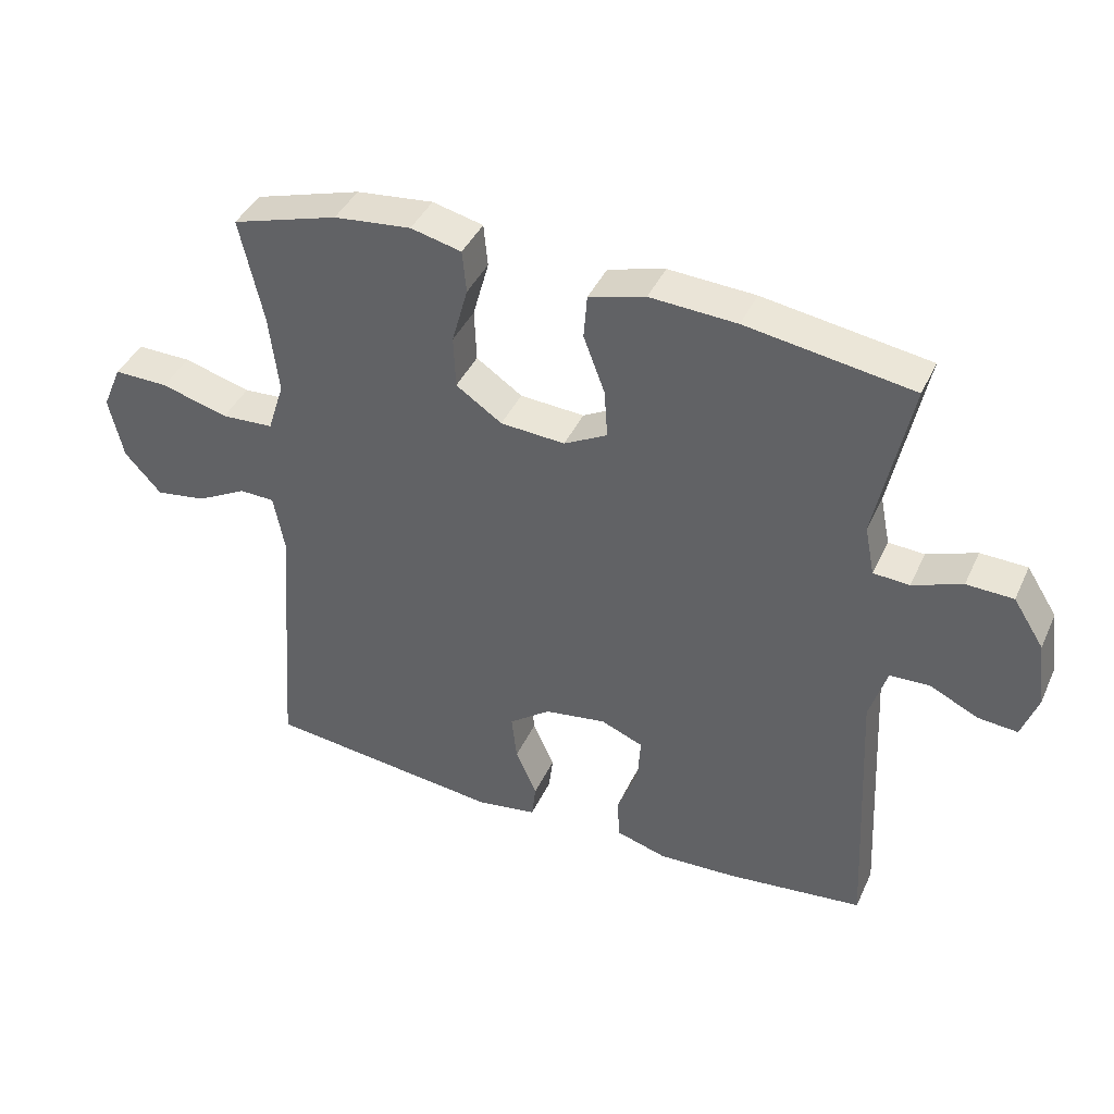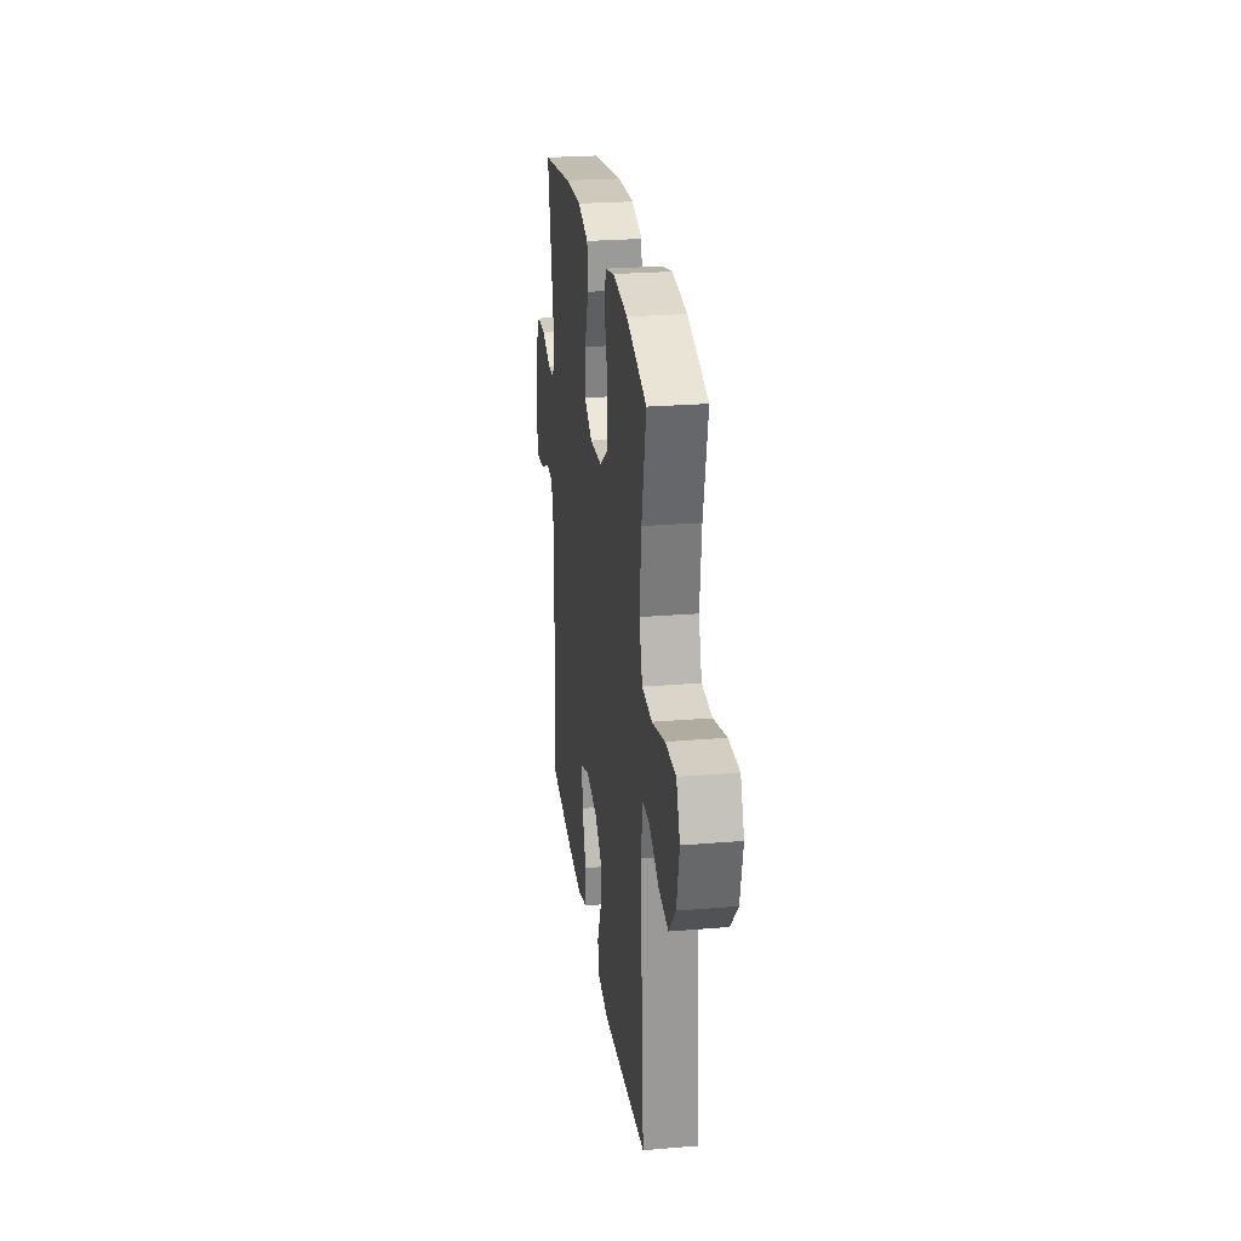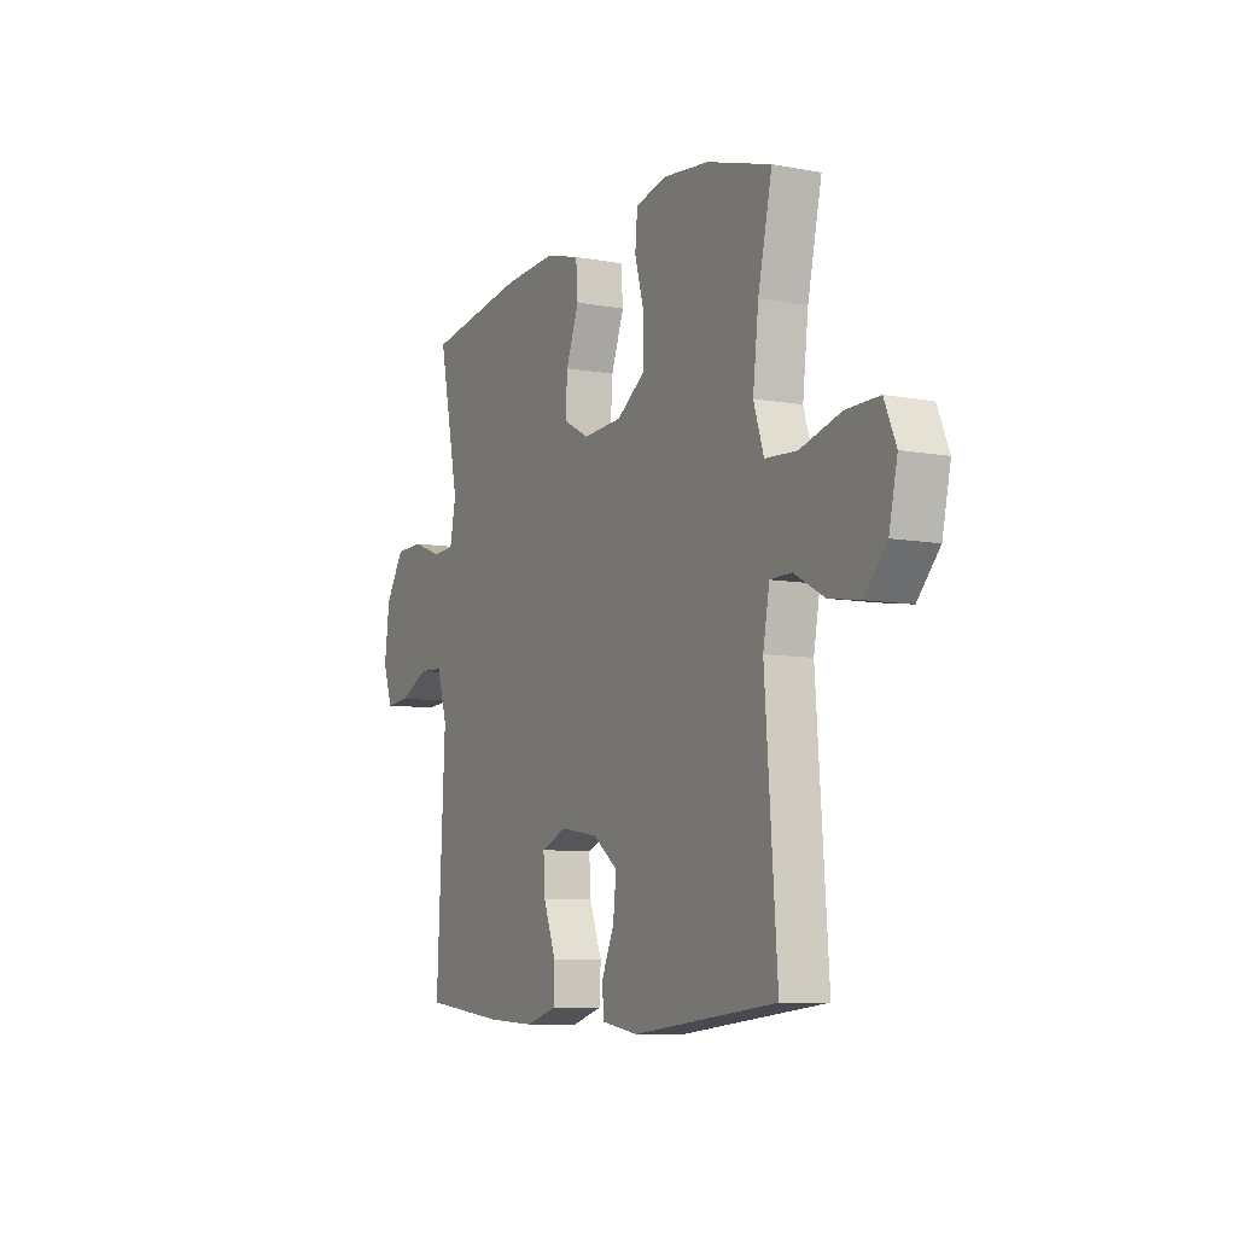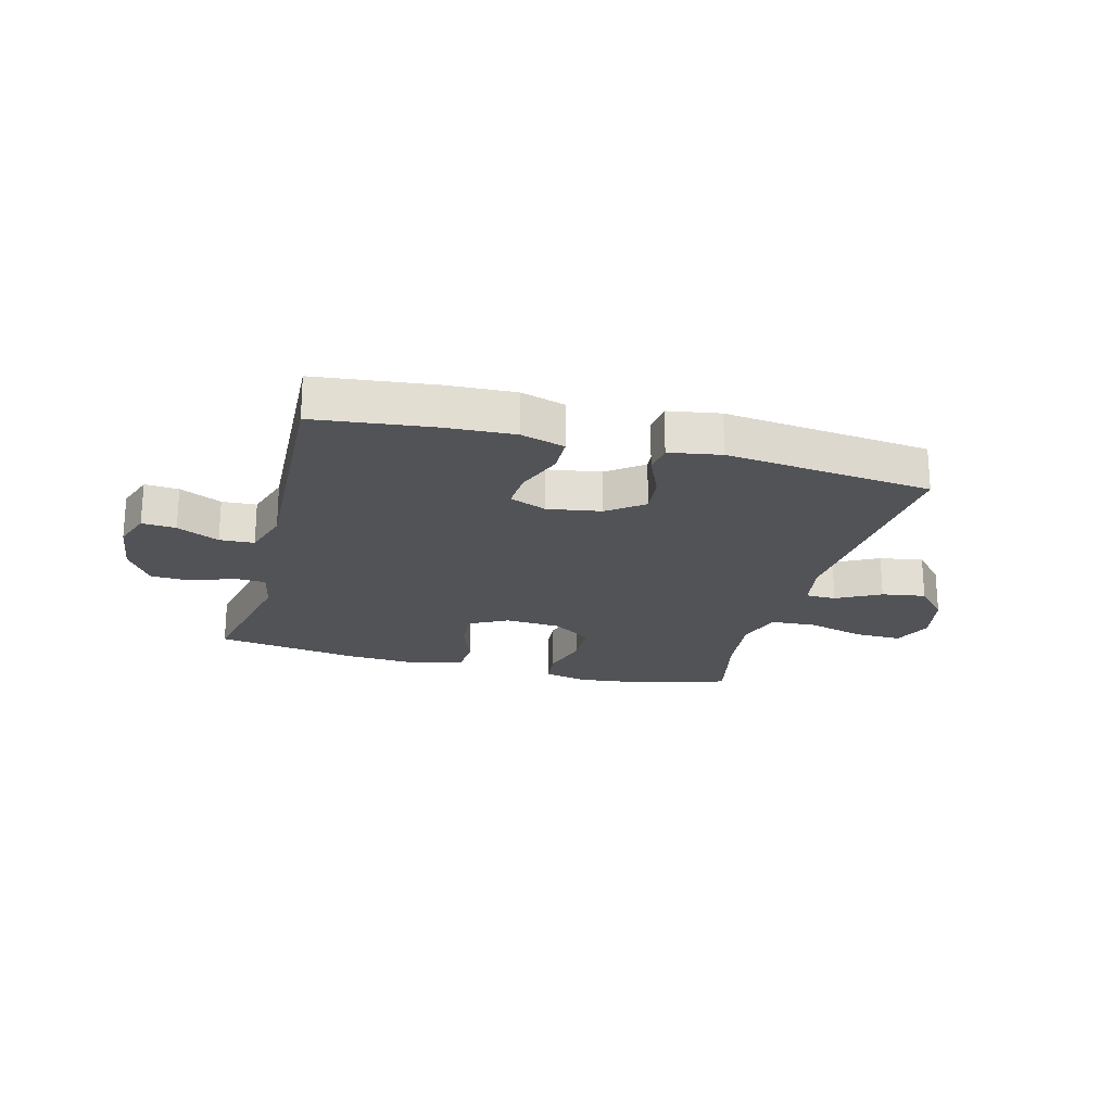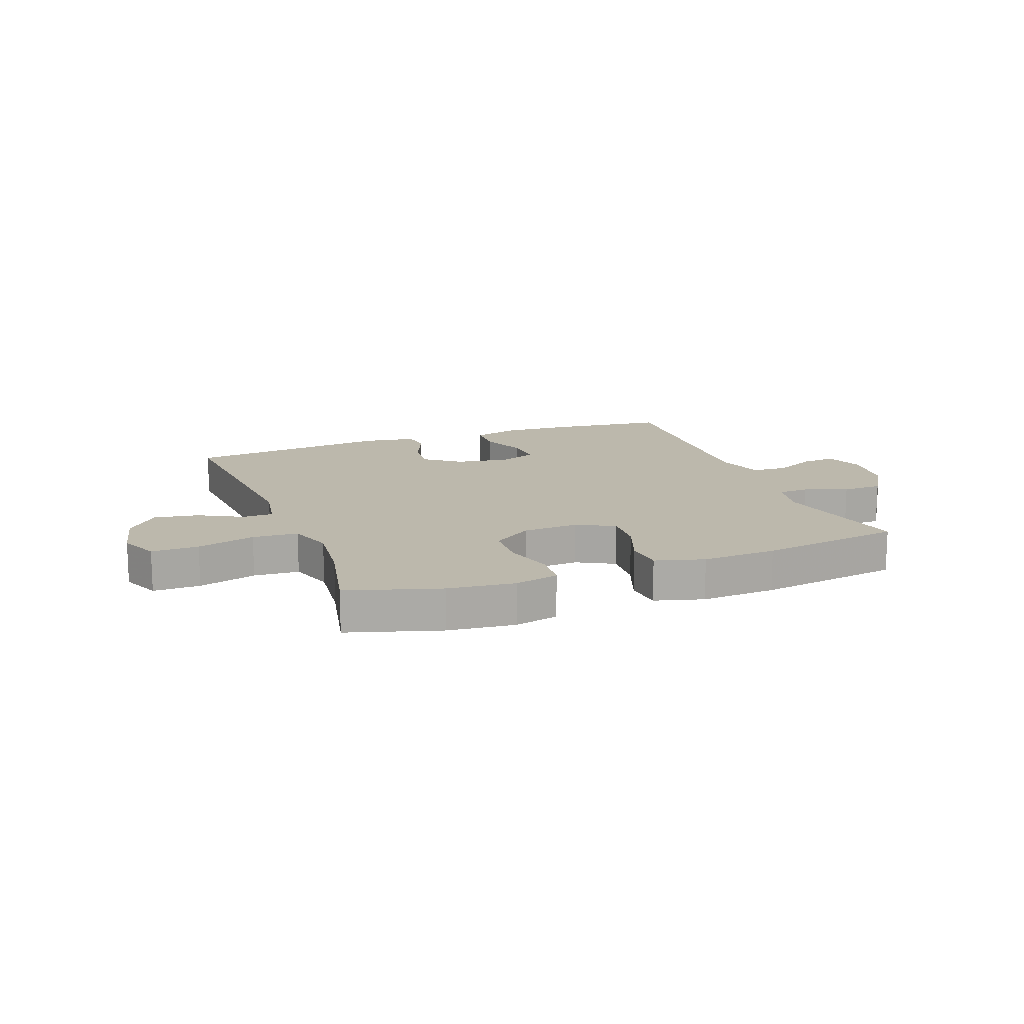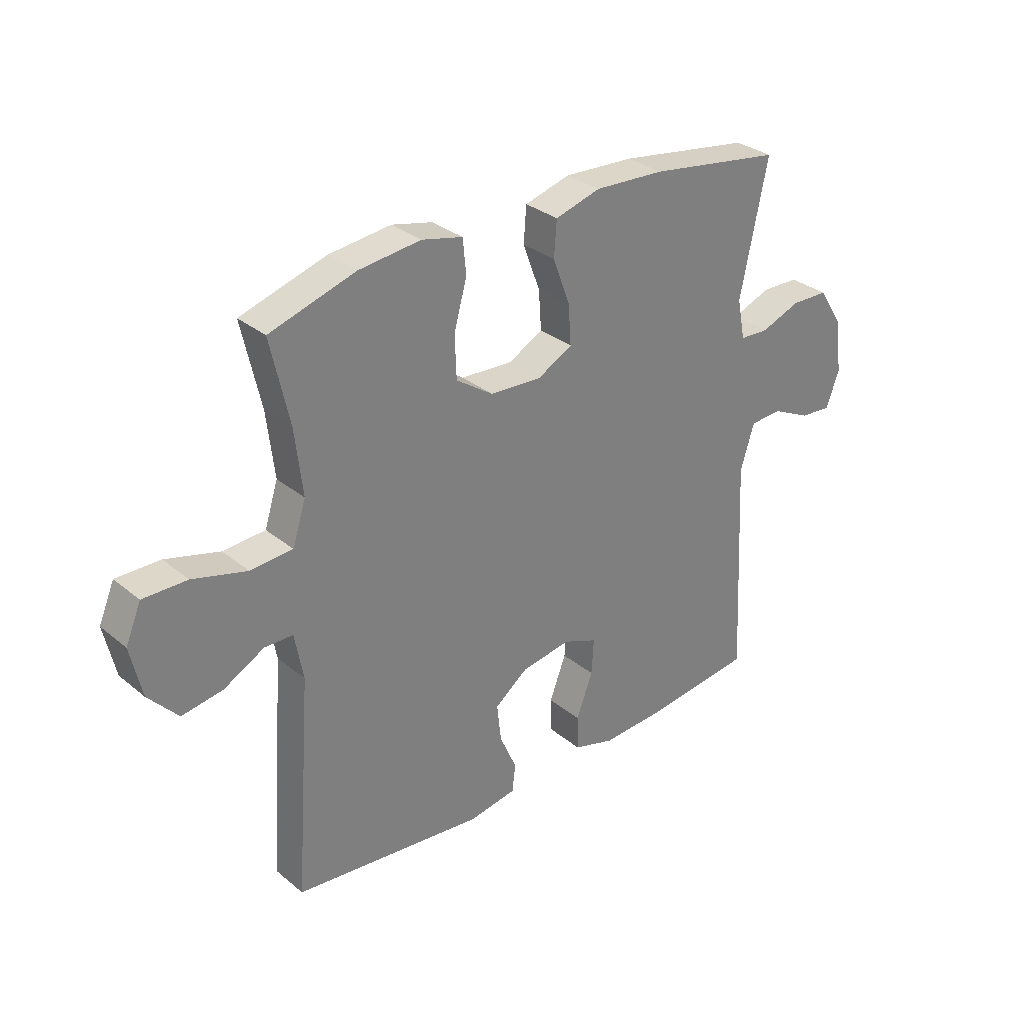
<metadata>
{"format":"obj","ext":"obj","renderer":"f3d","projection":"perspective","resolution":1024,"background":"white","views":[{"elev":41.3,"azim":23.3,"up":"+Z"},{"elev":25.6,"azim":-97.6,"up":"+Z"},{"elev":-8.2,"azim":-117.0,"up":"+Z"},{"elev":-21.8,"azim":165.1,"up":"+Y"},{"elev":14.6,"azim":-20.8,"up":"+Y"},{"elev":31.2,"azim":-40.8,"up":"+Z"}]}
</metadata>
<code>
v -0.5 0.07 0.5
v -0.34 0.07 0.549
v -0.224 0.07 0.562
v -0.148 0.07 0.544
v -0.142 0.07 0.48
v -0.166 0.07 0.393
v -0.163 0.07 0.314
v -0.094 0.07 0.267
v 0.003 0.07 0.261
v 0.068 0.07 0.296
v 0.063 0.07 0.369
v 0.031 0.07 0.455
v 0.036 0.07 0.521
v 0.121 0.07 0.545
v 0.251 0.07 0.538
v 0.5 0.07 0.5
v 0.449 0.07 0.254
v 0.464 0.07 0.179
v 0.518 0.07 0.176
v 0.592 0.07 0.204
v 0.662 0.07 0.202
v 0.708 0.07 0.13
v 0.721 0.07 0.03
v 0.697 0.07 -0.038
v 0.638 0.07 -0.033
v 0.565 0.07 0.002
v 0.505 0.07 -0.001
v 0.479 0.07 -0.085
v 0.5 0.07 -0.5
v 0.296 0.07 -0.524
v 0.177 0.07 -0.53
v 0.1 0.07 -0.507
v 0.098 0.07 -0.442
v 0.129 0.07 -0.36
v 0.133 0.07 -0.293
v 0.069 0.07 -0.267
v -0.024 0.07 -0.282
v -0.086 0.07 -0.329
v -0.078 0.07 -0.4
v -0.046 0.07 -0.473
v -0.052 0.07 -0.525
v -0.142 0.07 -0.54
v -0.5 0.07 -0.5
v -0.47 0.07 -0.092
v -0.486 0.07 -0.005
v -0.539 0.07 -0.004
v -0.615 0.07 -0.045
v -0.691 0.07 -0.057
v -0.746 0.07 0.004
v -0.767 0.07 0.099
v -0.738 0.07 0.167
v -0.656 0.07 0.166
v -0.555 0.07 0.138
v -0.476 0.07 0.143
v -0.451 0.07 0.221
v -0.465 0.07 0.342
v -0.5 0 0.5
v -0.34 0 0.549
v -0.224 0 0.562
v -0.148 0 0.544
v -0.142 0 0.48
v -0.166 0 0.393
v -0.163 0 0.314
v -0.094 0 0.267
v 0.003 0 0.261
v 0.068 0 0.296
v 0.063 0 0.369
v 0.031 0 0.455
v 0.036 0 0.521
v 0.121 0 0.545
v 0.251 0 0.538
v 0.5 0 0.5
v 0.449 0 0.254
v 0.464 0 0.179
v 0.518 0 0.176
v 0.592 0 0.204
v 0.662 0 0.202
v 0.708 0 0.13
v 0.721 0 0.03
v 0.697 0 -0.038
v 0.638 0 -0.033
v 0.565 0 0.002
v 0.505 0 -0.001
v 0.479 0 -0.085
v 0.5 0 -0.5
v 0.296 0 -0.524
v 0.177 0 -0.53
v 0.1 0 -0.507
v 0.098 0 -0.442
v 0.129 0 -0.36
v 0.133 0 -0.293
v 0.069 0 -0.267
v -0.024 0 -0.282
v -0.086 0 -0.329
v -0.078 0 -0.4
v -0.046 0 -0.473
v -0.052 0 -0.525
v -0.142 0 -0.54
v -0.5 0 -0.5
v -0.47 0 -0.092
v -0.486 0 -0.005
v -0.539 0 -0.004
v -0.615 0 -0.045
v -0.691 0 -0.057
v -0.746 0 0.004
v -0.767 0 0.099
v -0.738 0 0.167
v -0.656 0 0.166
v -0.555 0 0.138
v -0.476 0 0.143
v -0.451 0 0.221
v -0.465 0 0.342
f 51 52 53
f 50 51 53
f 49 50 53
f 48 49 53
f 47 48 53
f 46 47 53
f 45 46 53 54
f 44 45 54 55
f 42 43 44
f 41 42 44
f 40 41 44
f 39 40 44
f 38 39 44 55
f 32 33 34
f 31 32 34
f 30 31 34
f 29 30 34
f 28 29 34
f 27 28 34 35
f 24 25 26
f 23 24 26
f 22 23 26
f 21 22 26
f 20 21 26
f 19 20 26
f 18 19 26 27
f 15 16 17
f 14 15 17
f 13 14 17
f 12 13 17
f 11 12 17
f 10 11 17 18
f 27 35 36
f 18 27 36
f 10 18 36
f 9 10 36
f 4 5 6
f 3 4 6
f 2 3 6
f 1 2 6
f 56 1 6
f 56 6 7
f 56 7 8
f 55 56 8
f 38 55 8
f 37 38 8
f 8 9 36 37
f 109 108 107
f 109 107 106
f 109 106 105
f 109 105 104
f 109 104 103
f 109 103 102
f 110 109 102 101
f 111 110 101 100
f 100 99 98
f 100 98 97
f 100 97 96
f 100 96 95
f 111 100 95 94
f 90 89 88
f 90 88 87
f 90 87 86
f 90 86 85
f 90 85 84
f 91 90 84 83
f 82 81 80
f 82 80 79
f 82 79 78
f 82 78 77
f 82 77 76
f 82 76 75
f 83 82 75 74
f 73 72 71
f 73 71 70
f 73 70 69
f 73 69 68
f 73 68 67
f 74 73 67 66
f 92 91 83
f 92 83 74
f 92 74 66
f 92 66 65
f 62 61 60
f 62 60 59
f 62 59 58
f 62 58 57
f 62 57 112
f 63 62 112
f 64 63 112
f 64 112 111
f 64 111 94
f 64 94 93
f 93 92 65 64
f 1 57 58 2
f 2 58 59 3
f 3 59 60 4
f 4 60 61 5
f 5 61 62 6
f 6 62 63 7
f 7 63 64 8
f 8 64 65 9
f 9 65 66 10
f 10 66 67 11
f 11 67 68 12
f 12 68 69 13
f 13 69 70 14
f 14 70 71 15
f 15 71 72 16
f 16 72 73 17
f 17 73 74 18
f 18 74 75 19
f 19 75 76 20
f 20 76 77 21
f 21 77 78 22
f 22 78 79 23
f 23 79 80 24
f 24 80 81 25
f 25 81 82 26
f 26 82 83 27
f 27 83 84 28
f 28 84 85 29
f 29 85 86 30
f 30 86 87 31
f 31 87 88 32
f 32 88 89 33
f 33 89 90 34
f 34 90 91 35
f 35 91 92 36
f 36 92 93 37
f 37 93 94 38
f 38 94 95 39
f 39 95 96 40
f 40 96 97 41
f 41 97 98 42
f 42 98 99 43
f 43 99 100 44
f 44 100 101 45
f 45 101 102 46
f 46 102 103 47
f 47 103 104 48
f 48 104 105 49
f 49 105 106 50
f 50 106 107 51
f 51 107 108 52
f 52 108 109 53
f 53 109 110 54
f 54 110 111 55
f 55 111 112 56
f 56 112 57 1

</code>
